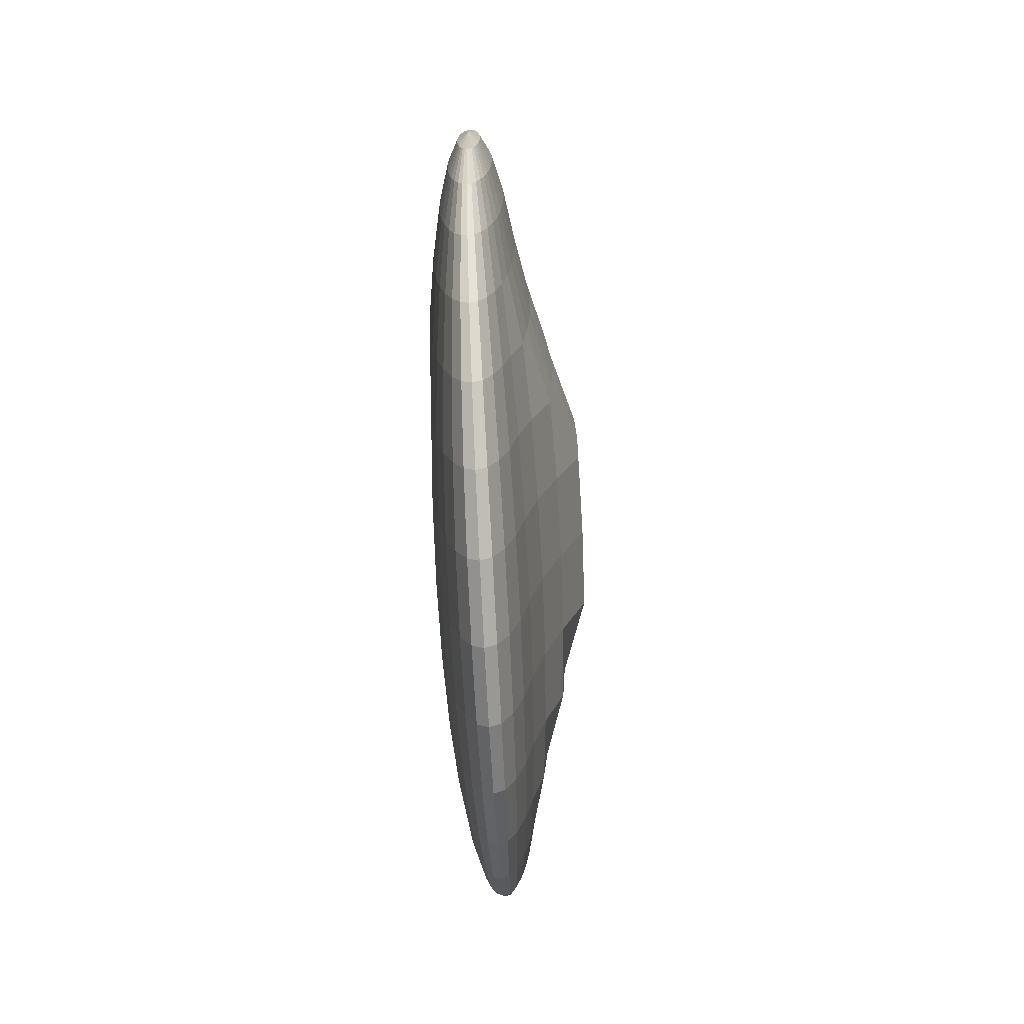
<metadata>
{"format":"obj","ext":"obj","renderer":"f3d","projection":"perspective","resolution":1024,"background":"white","views":[{"elev":-72.9,"azim":3.0,"up":"+Z"}]}
</metadata>
<code>
v 0.008269 0.9903 0.1886
v 0.008466 0.9334 0.3762
v 0.008786 0.841 0.5491
v 0.009216 0.7166 0.7006
v 0.00974 0.5651 0.825
v 0.01034 0.3922 0.9174
v 0.01099 0.2046 0.9743
v 0.01166 0.009527 0.9935
v 0.01234 -0.1856 0.9743
v 0.01454 -0.8219 0.5491
v 0.002772 0.9903 0.1849
v -0.002316 0.9334 0.3688
v -0.006867 0.8409 0.5384
v -0.01071 0.7166 0.687
v -0.01369 0.565 0.809
v -0.01569 0.3921 0.8996
v -0.01665 0.2045 0.9555
v -0.01651 0.009429 0.9743
v -0.0153 -0.1857 0.9555
v -0.01304 -0.3732 0.8996
v -0.009842 -0.5461 0.809
v -0.005814 -0.6976 0.687
v -0.001115 -0.822 0.5384
v 0.004076 -0.9144 0.3688
v 0.009558 -0.9713 0.1849
v -0.002513 0.9903 0.1738
v -0.01268 0.9333 0.3471
v -0.02192 0.8409 0.5068
v -0.02986 0.7165 0.6468
v -0.03621 0.5649 0.7617
v -0.04072 0.392 0.8471
v -0.04322 0.2044 0.8996
v -0.0436 0.009336 0.9174
v -0.04187 -0.1857 0.8996
v -0.03807 -0.3733 0.8471
v -0.03237 -0.5462 0.7617
v -0.02497 -0.6977 0.6468
v -0.01617 -0.822 0.5068
v -0.006291 -0.9144 0.3471
v 0.004273 -0.9713 0.1738
v -0.007384 0.9903 0.1557
v -0.02224 0.9333 0.3117
v -0.03579 0.8408 0.4555
v -0.04752 0.7164 0.5815
v -0.05697 0.5649 0.6849
v -0.06379 0.392 0.7617
v -0.06771 0.2043 0.809
v -0.06857 0.009249 0.825
v -0.06635 -0.1858 0.809
v -0.06114 -0.3734 0.7617
v -0.05313 -0.5463 0.6849
v -0.04263 -0.6978 0.5815
v -0.03004 -0.8221 0.4555
v -0.01585 -0.9145 0.3117
v -0.000598 -0.9713 0.1557
v -0.01165 0.9902 0.1315
v -0.03061 0.9333 0.2641
v -0.04795 0.8408 0.3864
v -0.06299 0.7164 0.4935
v -0.07517 0.5648 0.5815
v -0.08401 0.3919 0.6468
v -0.08917 0.2043 0.687
v -0.09046 0.009174 0.7006
v -0.08782 -0.1859 0.687
v -0.08136 -0.3735 0.6468
v -0.07132 -0.5463 0.5815
v -0.0581 -0.6978 0.4935
v -0.0422 -0.8221 0.3864
v -0.02422 -0.9145 0.2641
v -0.004867 -0.9713 0.1315
v -0.01516 0.9902 0.1019
v -0.03749 0.9332 0.2061
v -0.05793 0.8408 0.3022
v -0.07569 0.7163 0.3864
v -0.0901 0.5647 0.4555
v -0.1006 0.3918 0.5068
v -0.1068 0.2042 0.5384
v -0.1084 0.009112 0.5491
v -0.1054 -0.186 0.5384
v -0.09795 -0.3735 0.5068
v -0.08626 -0.5464 0.4555
v -0.0708 -0.6979 0.3864
v -0.05217 -0.8222 0.3022
v -0.03109 -0.9145 0.2061
v -0.008371 -0.9713 0.1019
v -0.01776 0.9902 0.06817
v -0.04259 0.9332 0.14
v -0.06534 0.8407 0.2061
v -0.08513 0.7163 0.2641
v -0.1012 0.5647 0.3117
v -0.07888 0.3919 0.3471
v -0.08582 0.2043 0.3688
v -0.08771 0.009183 0.3762
v -0.08447 -0.1859 0.3688
v -0.07623 -0.3735 0.3471
v -0.09735 -0.5464 0.3117
v -0.08024 -0.6979 0.2641
v -0.05959 -0.8222 0.2061
v -0.0362 -0.9145 0.14
v -0.01098 -0.9713 0.06817
v -0.01936 0.9902 0.03157
v -0.04574 0.9332 0.06817
v -0.06991 0.8407 0.1019
v -0.09094 0.7163 0.1315
v -0.108 0.5647 0.1557
v -0.08647 0.3919 0.1738
v -0.02913 0.2045 0.1849
v -0.03118 0.009379 0.1886
v -0.02778 -0.1857 0.1849
v -0.08382 -0.3735 0.1738
v -0.1042 -0.5464 0.1557
v -0.08605 -0.6979 0.1315
v -0.06415 -0.8222 0.1019
v -0.03935 -0.9145 0.06817
v -0.01258 -0.9713 0.03157
v -0.0199 0.9902 -0.006486
v -0.0468 0.9332 -0.006486
v -0.07145 0.8407 -0.006486
v -0.0929 0.7163 -0.006486
v -0.1103 0.5647 -0.006486
v -0.08903 0.3919 -0.006486
v -0.03185 0.2045 -0.006486
v -0.03395 0.009369 -0.006486
v -0.0305 -0.1857 -0.006486
v -0.08639 -0.3735 -0.006486
v -0.1065 -0.5465 -0.006486
v -0.08801 -0.6979 -0.006486
v -0.0657 -0.8222 -0.006486
v -0.04041 -0.9145 -0.006486
v -0.01312 -0.9714 -0.006486
v -0.01936 0.9902 -0.04455
v -0.04574 0.9332 -0.08114
v -0.06991 0.8407 -0.1149
v -0.09094 0.7163 -0.1444
v -0.108 0.5647 -0.1687
v -0.08647 0.3919 -0.1867
v -0.02913 0.2045 -0.1978
v -0.03118 0.009379 -0.2016
v -0.02778 -0.1857 -0.1978
v -0.08382 -0.3735 -0.1867
v -0.1042 -0.5464 -0.1687
v -0.08605 -0.6979 -0.1444
v -0.06415 -0.8222 -0.1149
v -0.03935 -0.9145 -0.08114
v -0.01258 -0.9713 -0.04455
v -0.01776 0.9902 -0.08114
v -0.04259 0.9332 -0.1529
v -0.06534 0.8407 -0.2191
v -0.08513 0.7163 -0.2771
v -0.1012 0.5647 -0.3247
v -0.07888 0.3919 -0.36
v -0.08582 0.2043 -0.3818
v -0.08771 0.009183 -0.3892
v -0.08447 -0.1859 -0.3818
v -0.07623 -0.3735 -0.36
v -0.09735 -0.5464 -0.3247
v -0.08024 -0.6979 -0.2771
v -0.05959 -0.8222 -0.2191
v -0.0362 -0.9145 -0.1529
v -0.01098 -0.9713 -0.08114
v -0.01516 0.9902 -0.1149
v -0.03749 0.9332 -0.2191
v -0.05793 0.8408 -0.3151
v -0.07569 0.7163 -0.3993
v -0.0901 0.5647 -0.4684
v -0.1006 0.3918 -0.5198
v -0.1068 0.2042 -0.5514
v -0.1084 0.009112 -0.5621
v -0.1054 -0.186 -0.5514
v -0.09795 -0.3735 -0.5198
v -0.08626 -0.5464 -0.4684
v -0.0708 -0.6979 -0.3993
v -0.05217 -0.8222 -0.3151
v -0.03109 -0.9145 -0.2191
v -0.008371 -0.9713 -0.1149
v -0.01165 0.9902 -0.1444
v -0.03061 0.9333 -0.2771
v -0.04795 0.8408 -0.3993
v -0.06299 0.7164 -0.5065
v -0.07517 0.5648 -0.5944
v -0.08401 0.3919 -0.6598
v -0.08917 0.2043 -0.7
v -0.09046 0.009174 -0.7136
v -0.08782 -0.1859 -0.7
v -0.08136 -0.3735 -0.6598
v -0.07132 -0.5463 -0.5944
v -0.0581 -0.6978 -0.5065
v -0.0422 -0.8221 -0.3993
v -0.02422 -0.9145 -0.2771
v -0.004867 -0.9713 -0.1444
v -0.007384 0.9903 -0.1687
v -0.02224 0.9333 -0.3247
v -0.03579 0.8408 -0.4684
v -0.04752 0.7164 -0.5944
v -0.05697 0.5649 -0.6978
v -0.06379 0.392 -0.7747
v -0.06771 0.2043 -0.822
v -0.06857 0.009249 -0.838
v -0.06635 -0.1858 -0.822
v -0.06114 -0.3734 -0.7747
v -0.05313 -0.5463 -0.6978
v -0.04263 -0.6978 -0.5944
v -0.03004 -0.8221 -0.4684
v -0.01585 -0.9145 -0.3247
v -0.000598 -0.9713 -0.1687
v 0.01512 -0.9905 -0.006486
v -0.002513 0.9903 -0.1867
v -0.01268 0.9333 -0.36
v -0.02192 0.8409 -0.5198
v -0.02986 0.7165 -0.6598
v -0.03621 0.5649 -0.7747
v -0.04072 0.392 -0.86
v -0.04322 0.2044 -0.9126
v -0.0436 0.009336 -0.9304
v -0.04187 -0.1857 -0.9126
v -0.03807 -0.3733 -0.86
v -0.03237 -0.5462 -0.7747
v -0.02497 -0.6977 -0.6598
v -0.01617 -0.822 -0.5198
v -0.006291 -0.9144 -0.36
v 0.004273 -0.9713 -0.1867
v 0.002772 0.9903 -0.1978
v -0.002316 0.9334 -0.3818
v -0.006867 0.8409 -0.5514
v -0.01071 0.7166 -0.7
v -0.01369 0.565 -0.822
v -0.01569 0.3921 -0.9126
v -0.01665 0.2045 -0.9684
v -0.01651 0.009429 -0.9873
v -0.0153 -0.1857 -0.9684
v -0.01304 -0.3732 -0.9126
v -0.009842 -0.5461 -0.822
v -0.005814 -0.6976 -0.7
v -0.001114 -0.822 -0.5514
v 0.004076 -0.9144 -0.3818
v 0.009558 -0.9713 -0.1978
v 0.008269 0.9903 -0.2016
v 0.008466 0.9334 -0.3892
v 0.008786 0.841 -0.5621
v 0.009216 0.7166 -0.7136
v 0.00974 0.5651 -0.838
v 0.01034 0.3922 -0.9304
v 0.01099 0.2046 -0.9873
v 0.01166 0.009527 -1.006
v 0.01234 -0.1856 -0.9873
v 0.01299 -0.3732 -0.9304
v 0.01358 -0.546 -0.838
v 0.01411 -0.6976 -0.7136
v 0.01454 -0.8219 -0.5621
v 0.01486 -0.9143 -0.3892
v 0.01506 -0.9713 -0.2016
v 0.01377 0.9903 -0.1978
v 0.01925 0.9334 -0.3818
v 0.02444 0.841 -0.5514
v 0.02914 0.7167 -0.7
v 0.03317 0.5652 -0.822
v 0.03637 0.3923 -0.9126
v 0.03862 0.2047 -0.9684
v 0.03984 0.009624 -0.9873
v 0.03997 -0.1855 -0.9684
v 0.03902 -0.3731 -0.9126
v 0.03701 -0.546 -0.822
v 0.03403 -0.6975 -0.7
v 0.03019 -0.8219 -0.5514
v 0.02564 -0.9143 -0.3818
v 0.02055 -0.9712 -0.1978
v 0.01905 0.9903 -0.1867
v 0.02961 0.9335 -0.36
v 0.03949 0.8411 -0.5198
v 0.04829 0.7168 -0.6598
v 0.05569 0.5653 -0.7747
v 0.0614 0.3924 -0.86
v 0.06519 0.2048 -0.9126
v 0.06693 0.009718 -0.9304
v 0.06654 -0.1854 -0.9126
v 0.06405 -0.373 -0.86
v 0.05954 -0.5459 -0.7747
v 0.05319 -0.6974 -0.6598
v 0.04524 -0.8218 -0.5198
v 0.03601 -0.9143 -0.36
v 0.02584 -0.9712 -0.1867
v 0.02392 0.9904 -0.1687
v 0.03917 0.9335 -0.3247
v 0.05336 0.8411 -0.4684
v 0.06595 0.7168 -0.5944
v 0.07645 0.5653 -0.6978
v 0.08446 0.3925 -0.7747
v 0.08968 0.2049 -0.822
v 0.0919 0.009804 -0.838
v 0.09103 -0.1853 -0.822
v 0.08711 -0.3729 -0.7747
v 0.0803 -0.5458 -0.6978
v 0.07084 -0.6974 -0.5944
v 0.05911 -0.8218 -0.4684
v 0.04556 -0.9142 -0.3247
v 0.03071 -0.9712 -0.1687
v 0.008203 1.01 -0.006487
v 0.02819 0.9904 -0.1444
v 0.04754 0.9335 -0.2771
v 0.06552 0.8412 -0.3993
v 0.08142 0.7169 -0.5065
v 0.09465 0.5654 -0.5944
v 0.1047 0.3925 -0.6598
v 0.1111 0.205 -0.7
v 0.1138 0.00988 -0.7136
v 0.1125 -0.1852 -0.7
v 0.1073 -0.3728 -0.6598
v 0.09849 -0.5457 -0.5944
v 0.08632 -0.6973 -0.5065
v 0.07127 -0.8217 -0.3993
v 0.05394 -0.9142 -0.2771
v 0.03498 -0.9712 -0.1444
v 0.0317 0.9904 -0.1149
v 0.05442 0.9336 -0.2191
v 0.0755 0.8412 -0.3151
v 0.09412 0.7169 -0.3993
v 0.1234 0.5655 -0.4684
v 0.1351 0.3926 -0.5198
v 0.1425 0.2051 -0.5514
v 0.1455 0.00999 -0.5621
v 0.1439 -0.1851 -0.5514
v 0.1377 -0.3727 -0.5198
v 0.1272 -0.5456 -0.4684
v 0.09902 -0.6973 -0.3993
v 0.08125 -0.8217 -0.3151
v 0.06081 -0.9142 -0.2191
v 0.03848 -0.9712 -0.1149
v 0.0343 0.9904 -0.08114
v 0.05953 0.9336 -0.1529
v 0.08291 0.8412 -0.2191
v 0.1036 0.717 -0.2771
v 0.1345 0.5655 -0.3247
v 0.1822 0.3928 -0.36
v 0.1905 0.2052 -0.3818
v 0.1937 0.01016 -0.3892
v 0.1918 -0.1849 -0.3818
v 0.1849 -0.3726 -0.36
v 0.1383 -0.5456 -0.3247
v 0.1085 -0.6972 -0.2771
v 0.08866 -0.8217 -0.2191
v 0.06592 -0.9142 -0.1529
v 0.04109 -0.9712 -0.08114
v 0.0359 0.9904 -0.04455
v 0.06267 0.9336 -0.08114
v 0.08748 0.8413 -0.1149
v 0.1094 0.717 -0.1444
v 0.1413 0.5655 -0.1687
v 0.1898 0.3928 -0.1867
v 0.2487 0.2054 -0.1978
v 0.2521 0.01036 -0.2016
v 0.2501 -0.1847 -0.1978
v 0.1925 -0.3725 -0.1867
v 0.1451 -0.5456 -0.1687
v 0.1143 -0.6972 -0.1444
v 0.09323 -0.8217 -0.1149
v 0.06906 -0.9142 -0.08114
v 0.04269 -0.9712 -0.04455
v 0.03644 0.9904 -0.006486
v 0.06373 0.9336 -0.006486
v 0.08902 0.8413 -0.006486
v 0.1113 0.717 -0.006486
v 0.1436 0.5656 -0.006486
v 0.1924 0.3928 -0.006486
v 0.2514 0.2054 -0.006486
v 0.2549 0.01037 -0.006486
v 0.2528 -0.1847 -0.006486
v 0.195 -0.3725 -0.006486
v 0.1475 -0.5456 -0.006486
v 0.1162 -0.6972 -0.006486
v 0.09477 -0.8217 -0.006486
v 0.07012 -0.9142 -0.006486
v 0.04323 -0.9712 -0.006486
v 0.0359 0.9904 0.03157
v 0.06267 0.9336 0.06817
v 0.08748 0.8413 0.1019
v 0.1094 0.717 0.1315
v 0.1413 0.5655 0.1557
v 0.1898 0.3928 0.1738
v 0.2487 0.2054 0.1849
v 0.2521 0.01036 0.1886
v 0.2501 -0.1847 0.1849
v 0.1925 -0.3725 0.1738
v 0.1451 -0.5456 0.1557
v 0.1143 -0.6972 0.1315
v 0.09323 -0.8217 0.1019
v 0.06906 -0.9142 0.06817
v 0.04269 -0.9712 0.03157
v 0.0343 0.9904 0.06817
v 0.05953 0.9336 0.14
v 0.08291 0.8412 0.2061
v 0.1036 0.717 0.2641
v 0.1345 0.5655 0.3117
v 0.1822 0.3928 0.3471
v 0.1905 0.2052 0.3688
v 0.1937 0.01016 0.3762
v 0.1918 -0.1849 0.3688
v 0.1849 -0.3726 0.3471
v 0.1383 -0.5456 0.3117
v 0.1085 -0.6972 0.2641
v 0.08866 -0.8217 0.2061
v 0.06592 -0.9142 0.14
v 0.04109 -0.9712 0.06817
v 0.0317 0.9904 0.1019
v 0.05442 0.9336 0.2061
v 0.0755 0.8412 0.3022
v 0.09412 0.7169 0.3864
v 0.1234 0.5655 0.4555
v 0.1351 0.3926 0.5068
v 0.1425 0.2051 0.5384
v 0.1455 0.00999 0.5491
v 0.1439 -0.1851 0.5384
v 0.1377 -0.3727 0.5068
v 0.1272 -0.5456 0.4555
v 0.09902 -0.6973 0.3864
v 0.08125 -0.8217 0.3022
v 0.06081 -0.9142 0.2061
v 0.03848 -0.9712 0.1019
v 0.02819 0.9904 0.1315
v 0.04754 0.9335 0.2641
v 0.06552 0.8412 0.3864
v 0.08142 0.7169 0.4935
v 0.09465 0.5654 0.5815
v 0.1047 0.3925 0.6468
v 0.1111 0.205 0.687
v 0.1138 0.00988 0.7006
v 0.1125 -0.1852 0.687
v 0.1073 -0.3728 0.6468
v 0.09849 -0.5457 0.5815
v 0.08632 -0.6973 0.4935
v 0.07127 -0.8217 0.3864
v 0.05394 -0.9142 0.2641
v 0.03498 -0.9712 0.1315
v 0.02392 0.9904 0.1557
v 0.03917 0.9335 0.3117
v 0.05336 0.8411 0.4555
v 0.06595 0.7168 0.5815
v 0.07645 0.5653 0.6849
v 0.08446 0.3925 0.7617
v 0.08968 0.2049 0.809
v 0.0919 0.009804 0.825
v 0.09103 -0.1853 0.809
v 0.08711 -0.3729 0.7617
v 0.0803 -0.5458 0.6849
v 0.07084 -0.6974 0.5815
v 0.05911 -0.8218 0.4555
v 0.04556 -0.9142 0.3117
v 0.03071 -0.9712 0.1557
v 0.01905 0.9903 0.1738
v 0.02961 0.9335 0.3471
v 0.03949 0.8411 0.5068
v 0.04829 0.7168 0.6468
v 0.05569 0.5653 0.7617
v 0.0614 0.3924 0.8471
v 0.06519 0.2048 0.8996
v 0.06693 0.009718 0.9174
v 0.06654 -0.1854 0.8996
v 0.06405 -0.373 0.8471
v 0.05954 -0.5459 0.7617
v 0.05319 -0.6974 0.6468
v 0.04524 -0.8218 0.5068
v 0.03601 -0.9143 0.3471
v 0.02584 -0.9712 0.1738
v 0.01377 0.9903 0.1849
v 0.01925 0.9334 0.3688
v 0.02444 0.841 0.5384
v 0.02914 0.7167 0.687
v 0.03317 0.5652 0.809
v 0.03637 0.3923 0.8996
v 0.03862 0.2047 0.9555
v 0.03984 0.009624 0.9743
v 0.03997 -0.1855 0.9555
v 0.03902 -0.3731 0.8996
v 0.03701 -0.546 0.809
v 0.03403 -0.6975 0.687
v 0.03019 -0.8219 0.5384
v 0.02564 -0.9143 0.3688
v 0.02055 -0.9712 0.1849
v 0.01299 -0.3732 0.9174
v 0.01358 -0.546 0.825
v 0.01411 -0.6976 0.7006
v 0.01486 -0.9143 0.3762
v 0.01506 -0.9713 0.1886
f 5 4 14 15
f 10 480 22 23
f 6 5 15 16
f 481 10 23 24
f 7 6 16 17
f 482 481 24 25
f 8 7 17 18
f 1 297 11
f 206 482 25
f 9 8 18 19
f 2 1 11 12
f 478 9 19 20
f 3 2 12 13
f 479 478 20 21
f 4 3 13 14
f 480 479 21 22
f 14 13 28 29
f 22 21 36 37
f 15 14 29 30
f 23 22 37 38
f 16 15 30 31
f 24 23 38 39
f 17 16 31 32
f 25 24 39 40
f 18 17 32 33
f 11 297 26
f 206 25 40
f 19 18 33 34
f 12 11 26 27
f 20 19 34 35
f 13 12 27 28
f 21 20 35 36
f 33 32 47 48
f 26 297 41
f 206 40 55
f 34 33 48 49
f 27 26 41 42
f 35 34 49 50
f 28 27 42 43
f 36 35 50 51
f 29 28 43 44
f 37 36 51 52
f 30 29 44 45
f 38 37 52 53
f 31 30 45 46
f 39 38 53 54
f 32 31 46 47
f 40 39 54 55
f 52 51 66 67
f 45 44 59 60
f 53 52 67 68
f 46 45 60 61
f 54 53 68 69
f 47 46 61 62
f 55 54 69 70
f 48 47 62 63
f 41 297 56
f 206 55 70
f 49 48 63 64
f 42 41 56 57
f 50 49 64 65
f 43 42 57 58
f 51 50 65 66
f 44 43 58 59
f 56 297 71
f 206 70 85
f 64 63 78 79
f 57 56 71 72
f 65 64 79 80
f 58 57 72 73
f 66 65 80 81
f 59 58 73 74
f 67 66 81 82
f 60 59 74 75
f 68 67 82 83
f 61 60 75 76
f 69 68 83 84
f 62 61 76 77
f 70 69 84 85
f 63 62 77 78
f 75 74 89 90
f 83 82 97 98
f 76 75 90 91
f 84 83 98 99
f 77 76 91 92
f 85 84 99 100
f 78 77 92 93
f 71 297 86
f 206 85 100
f 79 78 93 94
f 72 71 86 87
f 80 79 94 95
f 73 72 87 88
f 81 80 95 96
f 74 73 88 89
f 82 81 96 97
f 94 93 108 109
f 87 86 101 102
f 95 94 109 110
f 88 87 102 103
f 96 95 110 111
f 89 88 103 104
f 97 96 111 112
f 90 89 104 105
f 98 97 112 113
f 91 90 105 106
f 99 98 113 114
f 92 91 106 107
f 100 99 114 115
f 93 92 107 108
f 86 297 101
f 206 100 115
f 113 112 127 128
f 106 105 120 121
f 114 113 128 129
f 107 106 121 122
f 115 114 129 130
f 108 107 122 123
f 101 297 116
f 206 115 130
f 109 108 123 124
f 102 101 116 117
f 110 109 124 125
f 103 102 117 118
f 111 110 125 126
f 104 103 118 119
f 112 111 126 127
f 105 104 119 120
f 125 124 139 140
f 118 117 132 133
f 126 125 140 141
f 119 118 133 134
f 127 126 141 142
f 120 119 134 135
f 128 127 142 143
f 121 120 135 136
f 129 128 143 144
f 122 121 136 137
f 130 129 144 145
f 123 122 137 138
f 116 297 131
f 206 130 145
f 124 123 138 139
f 117 116 131 132
f 144 143 158 159
f 137 136 151 152
f 145 144 159 160
f 138 137 152 153
f 131 297 146
f 206 145 160
f 139 138 153 154
f 132 131 146 147
f 140 139 154 155
f 133 132 147 148
f 141 140 155 156
f 134 133 148 149
f 142 141 156 157
f 135 134 149 150
f 143 142 157 158
f 136 135 150 151
f 148 147 162 163
f 156 155 170 171
f 149 148 163 164
f 157 156 171 172
f 150 149 164 165
f 158 157 172 173
f 151 150 165 166
f 159 158 173 174
f 152 151 166 167
f 160 159 174 175
f 153 152 167 168
f 146 297 161
f 206 160 175
f 154 153 168 169
f 147 146 161 162
f 155 154 169 170
f 167 166 181 182
f 175 174 189 190
f 168 167 182 183
f 161 297 176
f 206 175 190
f 169 168 183 184
f 162 161 176 177
f 170 169 184 185
f 163 162 177 178
f 171 170 185 186
f 164 163 178 179
f 172 171 186 187
f 165 164 179 180
f 173 172 187 188
f 166 165 180 181
f 174 173 188 189
f 186 185 200 201
f 179 178 193 194
f 187 186 201 202
f 180 179 194 195
f 188 187 202 203
f 181 180 195 196
f 189 188 203 204
f 182 181 196 197
f 190 189 204 205
f 183 182 197 198
f 176 297 191
f 206 190 205
f 184 183 198 199
f 177 176 191 192
f 185 184 199 200
f 178 177 192 193
f 205 204 220 221
f 198 197 213 214
f 191 297 207
f 206 205 221
f 199 198 214 215
f 192 191 207 208
f 200 199 215 216
f 193 192 208 209
f 201 200 216 217
f 194 193 209 210
f 202 201 217 218
f 195 194 210 211
f 203 202 218 219
f 196 195 211 212
f 204 203 219 220
f 197 196 212 213
f 210 209 224 225
f 218 217 232 233
f 211 210 225 226
f 219 218 233 234
f 212 211 226 227
f 220 219 234 235
f 213 212 227 228
f 221 220 235 236
f 214 213 228 229
f 207 297 222
f 206 221 236
f 215 214 229 230
f 208 207 222 223
f 216 215 230 231
f 209 208 223 224
f 217 216 231 232
f 229 228 243 244
f 222 297 237
f 206 236 251
f 230 229 244 245
f 223 222 237 238
f 231 230 245 246
f 224 223 238 239
f 232 231 246 247
f 225 224 239 240
f 233 232 247 248
f 226 225 240 241
f 234 233 248 249
f 227 226 241 242
f 235 234 249 250
f 228 227 242 243
f 236 235 250 251
f 248 247 262 263
f 241 240 255 256
f 249 248 263 264
f 242 241 256 257
f 250 249 264 265
f 243 242 257 258
f 251 250 265 266
f 244 243 258 259
f 237 297 252
f 206 251 266
f 245 244 259 260
f 238 237 252 253
f 246 245 260 261
f 239 238 253 254
f 247 246 261 262
f 240 239 254 255
f 206 266 281
f 260 259 274 275
f 253 252 267 268
f 261 260 275 276
f 254 253 268 269
f 262 261 276 277
f 255 254 269 270
f 263 262 277 278
f 256 255 270 271
f 264 263 278 279
f 257 256 271 272
f 265 264 279 280
f 258 257 272 273
f 266 265 280 281
f 259 258 273 274
f 252 297 267
f 279 278 293 294
f 272 271 286 287
f 280 279 294 295
f 273 272 287 288
f 281 280 295 296
f 274 273 288 289
f 267 297 282
f 206 281 296
f 275 274 289 290
f 268 267 282 283
f 276 275 290 291
f 269 268 283 284
f 277 276 291 292
f 270 269 284 285
f 278 277 292 293
f 271 270 285 286
f 283 282 298 299
f 291 290 306 307
f 284 283 299 300
f 292 291 307 308
f 285 284 300 301
f 293 292 308 309
f 286 285 301 302
f 294 293 309 310
f 287 286 302 303
f 295 294 310 311
f 288 287 303 304
f 296 295 311 312
f 289 288 304 305
f 282 297 298
f 206 296 312
f 290 289 305 306
f 303 302 317 318
f 311 310 325 326
f 304 303 318 319
f 312 311 326 327
f 305 304 319 320
f 298 297 313
f 206 312 327
f 306 305 320 321
f 299 298 313 314
f 307 306 321 322
f 300 299 314 315
f 308 307 322 323
f 301 300 315 316
f 309 308 323 324
f 302 301 316 317
f 310 309 324 325
f 322 321 336 337
f 315 314 329 330
f 323 322 337 338
f 316 315 330 331
f 324 323 338 339
f 317 316 331 332
f 325 324 339 340
f 318 317 332 333
f 326 325 340 341
f 319 318 333 334
f 327 326 341 342
f 320 319 334 335
f 313 297 328
f 206 327 342
f 321 320 335 336
f 314 313 328 329
f 341 340 355 356
f 334 333 348 349
f 342 341 356 357
f 335 334 349 350
f 328 297 343
f 206 342 357
f 336 335 350 351
f 329 328 343 344
f 337 336 351 352
f 330 329 344 345
f 338 337 352 353
f 331 330 345 346
f 339 338 353 354
f 332 331 346 347
f 340 339 354 355
f 333 332 347 348
f 345 344 359 360
f 353 352 367 368
f 346 345 360 361
f 354 353 368 369
f 347 346 361 362
f 355 354 369 370
f 348 347 362 363
f 356 355 370 371
f 349 348 363 364
f 357 356 371 372
f 350 349 364 365
f 343 297 358
f 206 357 372
f 351 350 365 366
f 344 343 358 359
f 352 351 366 367
f 364 363 378 379
f 372 371 386 387
f 365 364 379 380
f 358 297 373
f 206 372 387
f 366 365 380 381
f 359 358 373 374
f 367 366 381 382
f 360 359 374 375
f 368 367 382 383
f 361 360 375 376
f 369 368 383 384
f 362 361 376 377
f 370 369 384 385
f 363 362 377 378
f 371 370 385 386
f 383 382 397 398
f 376 375 390 391
f 384 383 398 399
f 377 376 391 392
f 385 384 399 400
f 378 377 392 393
f 386 385 400 401
f 379 378 393 394
f 387 386 401 402
f 380 379 394 395
f 373 297 388
f 206 387 402
f 381 380 395 396
f 374 373 388 389
f 382 381 396 397
f 375 374 389 390
f 402 401 416 417
f 395 394 409 410
f 388 297 403
f 206 402 417
f 396 395 410 411
f 389 388 403 404
f 397 396 411 412
f 390 389 404 405
f 398 397 412 413
f 391 390 405 406
f 399 398 413 414
f 392 391 406 407
f 400 399 414 415
f 393 392 407 408
f 401 400 415 416
f 394 393 408 409
f 414 413 428 429
f 407 406 421 422
f 415 414 429 430
f 408 407 422 423
f 416 415 430 431
f 409 408 423 424
f 417 416 431 432
f 410 409 424 425
f 403 297 418
f 206 417 432
f 411 410 425 426
f 404 403 418 419
f 412 411 426 427
f 405 404 419 420
f 413 412 427 428
f 406 405 420 421
f 418 297 433
f 206 432 447
f 426 425 440 441
f 419 418 433 434
f 427 426 441 442
f 420 419 434 435
f 428 427 442 443
f 421 420 435 436
f 429 428 443 444
f 422 421 436 437
f 430 429 444 445
f 423 422 437 438
f 431 430 445 446
f 424 423 438 439
f 432 431 446 447
f 425 424 439 440
f 437 436 451 452
f 445 444 459 460
f 438 437 452 453
f 446 445 460 461
f 439 438 453 454
f 447 446 461 462
f 440 439 454 455
f 433 297 448
f 206 447 462
f 441 440 455 456
f 434 433 448 449
f 442 441 456 457
f 435 434 449 450
f 443 442 457 458
f 436 435 450 451
f 444 443 458 459
f 456 455 470 471
f 449 448 463 464
f 457 456 471 472
f 450 449 464 465
f 458 457 472 473
f 451 450 465 466
f 459 458 473 474
f 452 451 466 467
f 460 459 474 475
f 453 452 467 468
f 461 460 475 476
f 454 453 468 469
f 462 461 476 477
f 455 454 469 470
f 448 297 463
f 206 462 477
f 475 474 480 10
f 468 467 5 6
f 476 475 10 481
f 469 468 6 7
f 477 476 481 482
f 470 469 7 8
f 463 297 1
f 206 477 482
f 471 470 8 9
f 464 463 1 2
f 472 471 9 478
f 465 464 2 3
f 473 472 478 479
f 466 465 3 4
f 474 473 479 480
f 467 466 4 5

</code>
